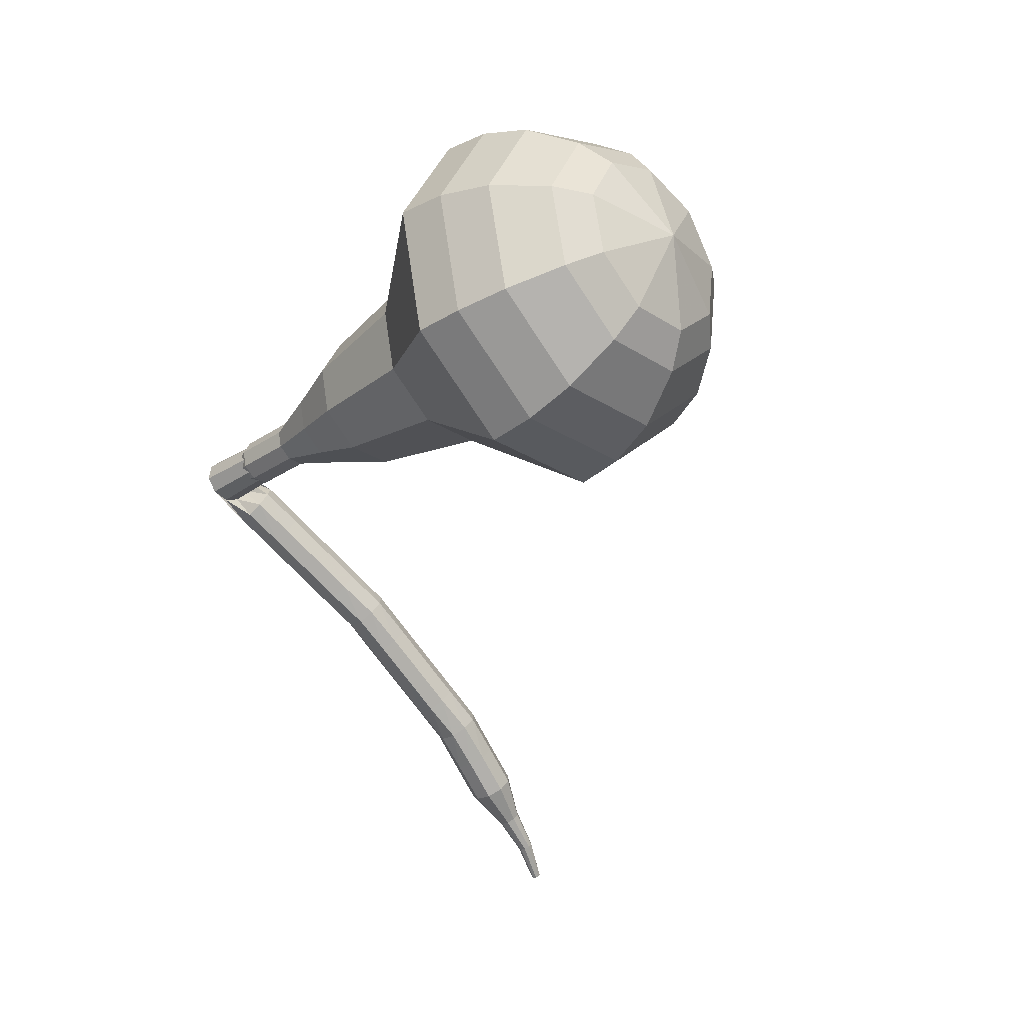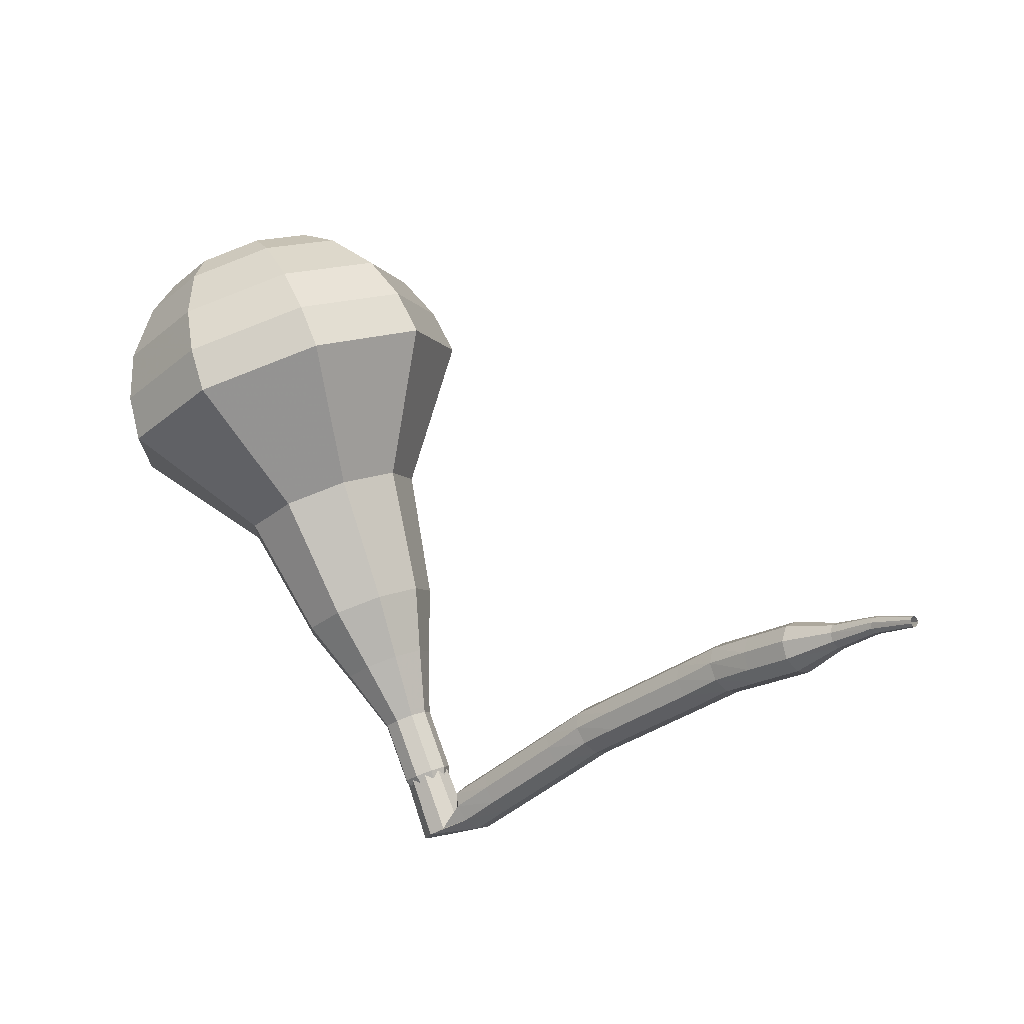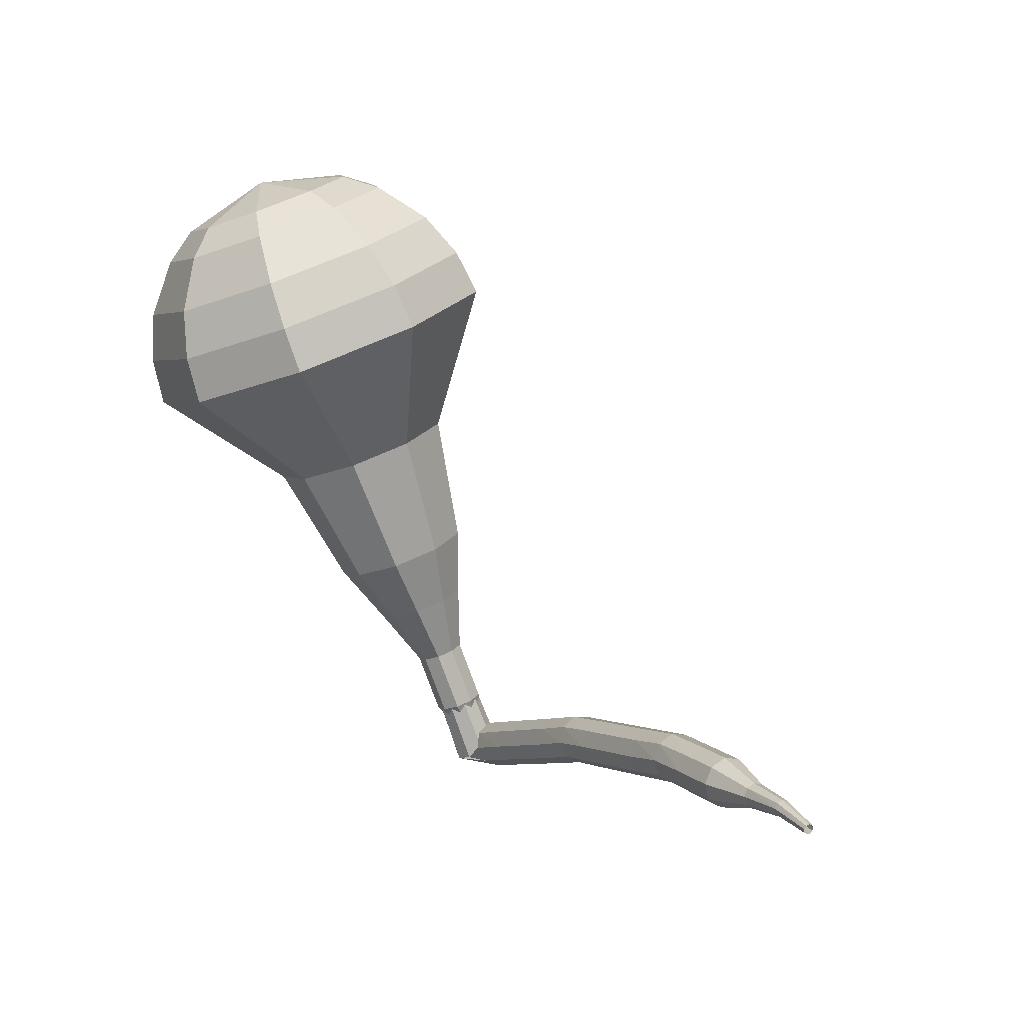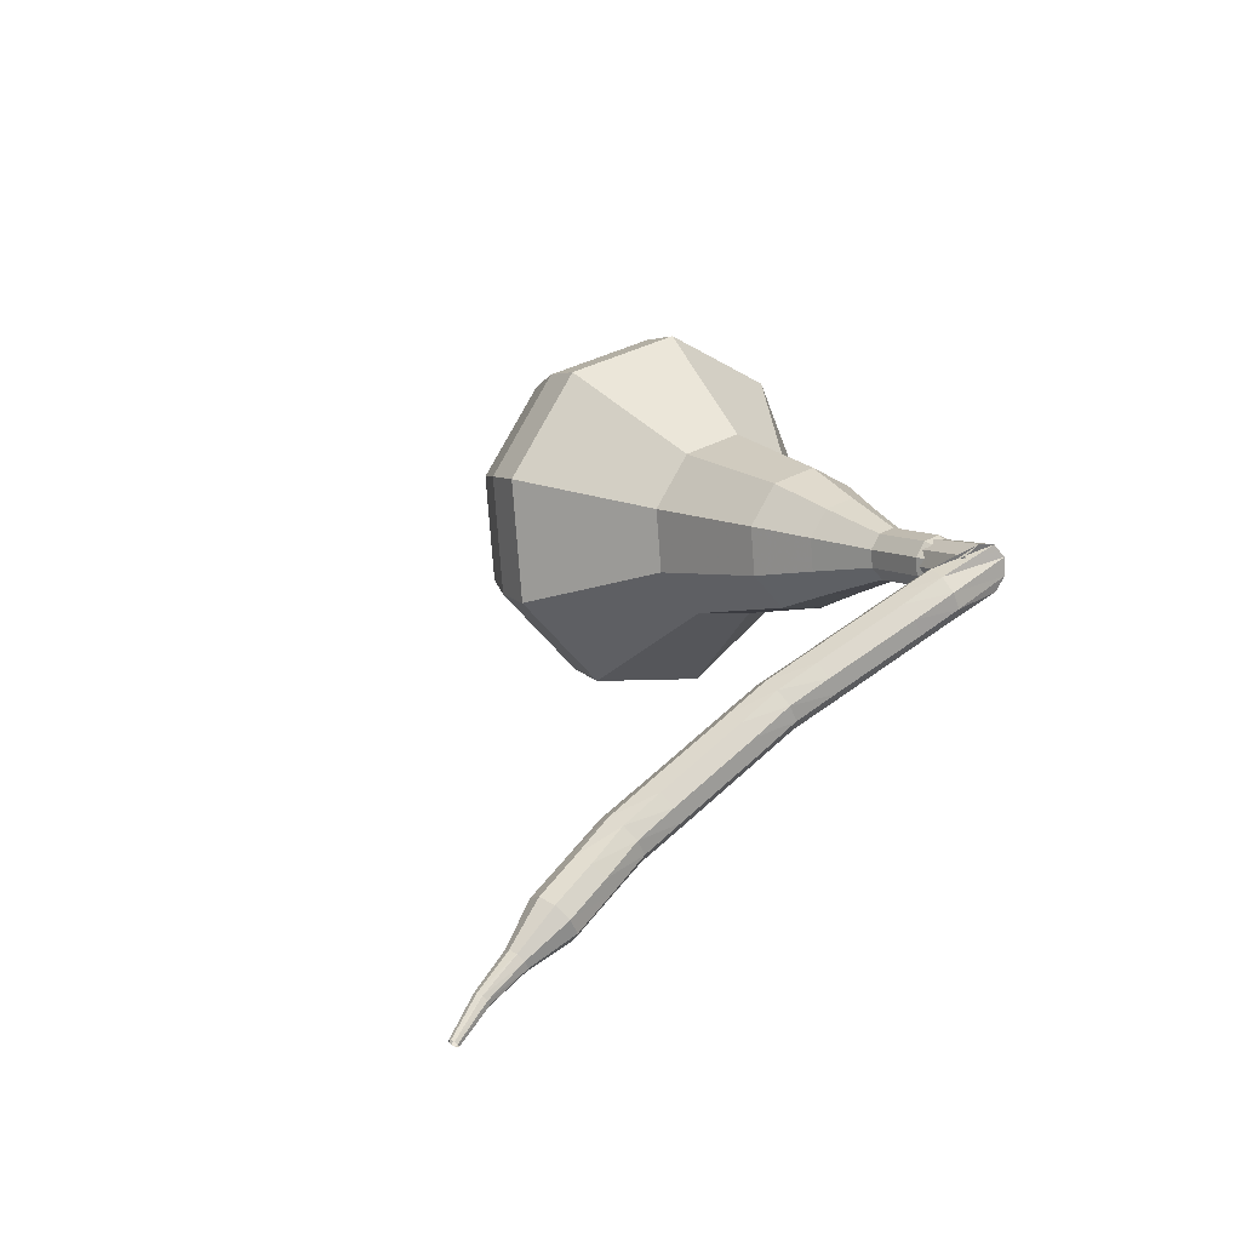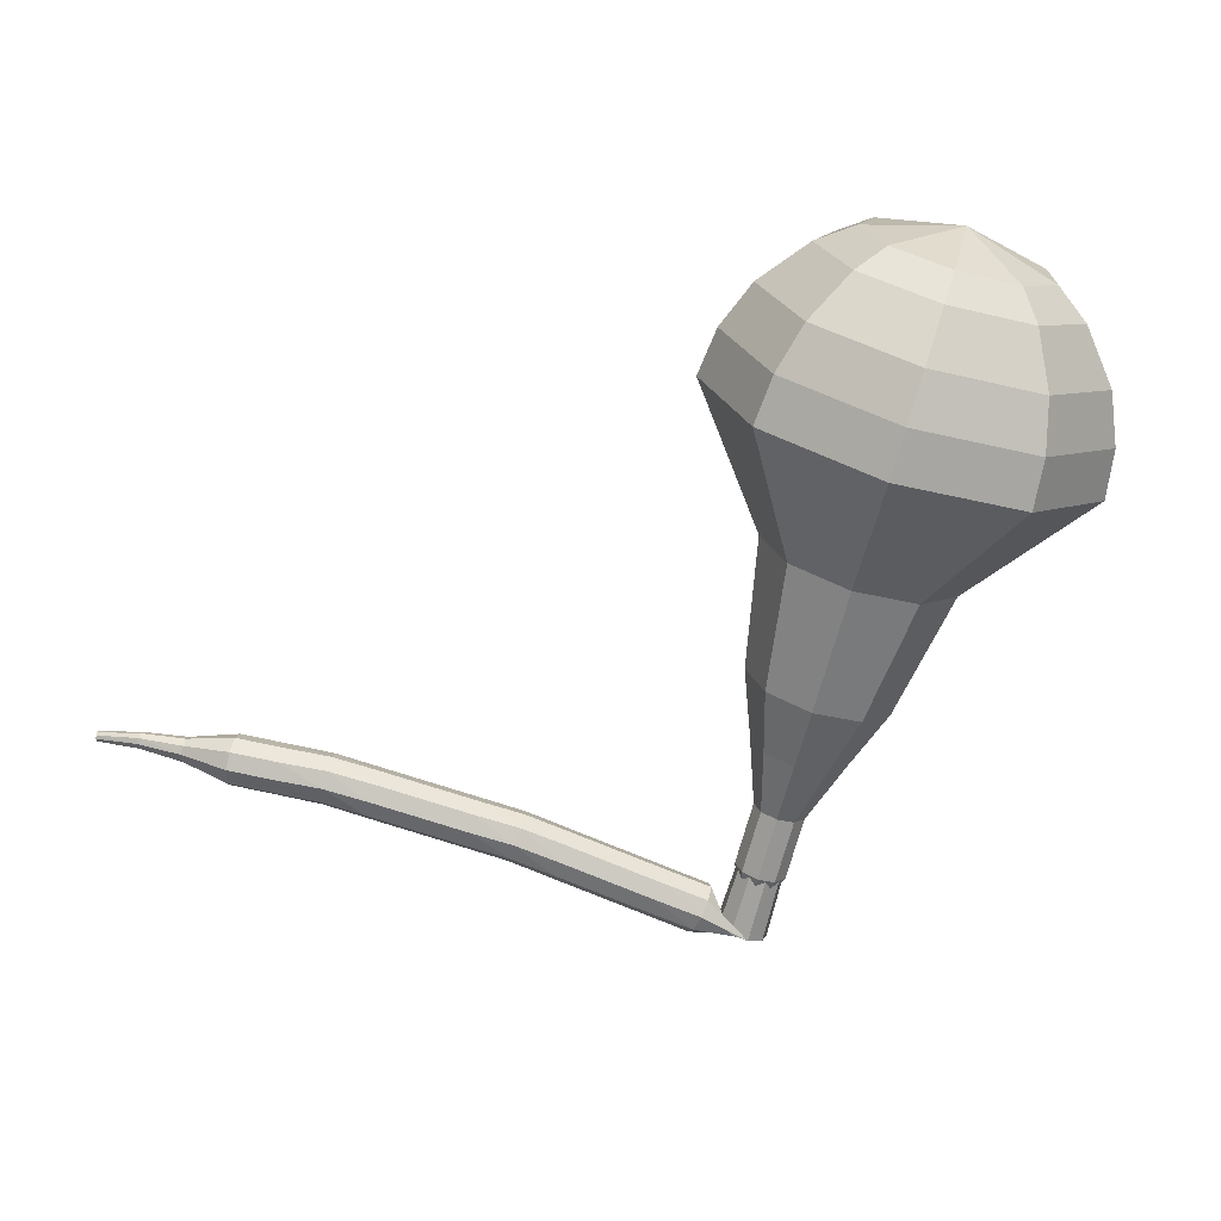
<metadata>
{"format":"obj","ext":"obj","renderer":"f3d","projection":"perspective","resolution":1024,"background":"white","views":[{"elev":-39.8,"azim":115.3,"up":"+Z"},{"elev":-13.2,"azim":-161.3,"up":"+Y"},{"elev":16.7,"azim":-147.1,"up":"+Y"},{"elev":18.5,"azim":-52.5,"up":"+Z"},{"elev":33.4,"azim":-17.4,"up":"+Y"}]}
</metadata>
<code>
g tube1
v 167.5 124.7 187.2
v 166.2 124.7 184.1
v 163.4 125.4 182.4
v 160.2 126.5 183
v 158.3 127.6 185.6
v 158.4 128 188.9
v 160.6 127.6 191.5
v 163.8 126.6 192.1
v 166.5 125.5 190.4
v 167.5 124.7 187.2
v 166.5 126 187.1
v 165.6 126 184.8
v 163.5 126.5 183.6
v 161.2 127.3 184
v 159.8 128.1 185.9
v 159.9 128.4 188.3
v 161.5 128.1 190.2
v 163.8 127.4 190.7
v 165.8 126.6 189.4
v 166.5 126 187.1
v 163.4 128 187
v 163.4 128 187
v 163.4 128 187
v 163.4 128 187
v 163.4 128 187
v 163.4 128 187
v 163.4 128 187
v 163.4 128 187
v 163.4 128 187
v 163.4 128 187
v 153.7 102.4 190.7
v 153.9 102.2 190.1
v 154.4 102 189.8
v 155 101.7 189.9
v 155.5 101.6 190.4
v 155.5 101.7 191.1
v 155.1 101.9 191.6
v 154.5 102.2 191.7
v 153.9 102.3 191.4
v 153.7 102.4 190.7
v 153.6 103.7 190.1
v 153.7 103.4 189.5
v 153.6 102.8 189.2
v 153.2 102.2 189.3
v 152.8 101.9 189.8
v 152.6 102 190.4
v 152.6 102.5 190.9
v 152.9 103.1 191
v 153.3 103.6 190.7
v 153.6 103.7 190.1
v 152 104.4 189.4
v 152.2 104.1 188.8
v 152 103.5 188.5
v 151.7 102.9 188.6
v 151.4 102.5 189.1
v 151.1 102.7 189.7
v 151.1 103.1 190.2
v 151.3 103.8 190.3
v 151.7 104.3 190
v 152 104.4 189.4
v 150.4 105.1 188.6
v 150.5 104.8 188
v 150.4 104.2 187.7
v 150.1 103.6 187.8
v 149.8 103.2 188.3
v 149.5 103.3 188.9
v 149.5 103.8 189.4
v 149.7 104.5 189.5
v 150.1 105 189.2
v 150.4 105.1 188.6
v 148.8 105.8 187.8
v 148.9 105.4 187.3
v 148.8 104.8 186.9
v 148.5 104.2 187
v 148.1 103.9 187.5
v 147.9 104 188.2
v 147.9 104.5 188.6
v 148.1 105.2 188.7
v 148.5 105.6 188.4
v 148.8 105.8 187.8
v 147.2 106.4 187.1
v 147.4 106.1 186.5
v 147.3 105.5 186.2
v 147.1 104.9 186.3
v 146.7 104.6 186.8
v 146.4 104.6 187.4
v 146.4 105.1 187.9
v 146.6 105.8 188
v 146.9 106.3 187.7
v 147.2 106.4 187.1
v 145.6 106.9 186.3
v 145.8 106.6 185.8
v 145.8 106 185.5
v 145.6 105.3 185.6
v 145.2 105 186
v 144.9 105 186.7
v 144.8 105.5 187.1
v 145 106.2 187.2
v 145.3 106.7 186.9
v 145.6 106.9 186.3
v 144 107.3 185.5
v 144.2 107 184.9
v 144.1 106.4 184.6
v 143.9 105.8 184.7
v 143.6 105.4 185.2
v 143.3 105.5 185.8
v 143.2 106 186.3
v 143.3 106.7 186.4
v 143.6 107.2 186.1
v 144 107.3 185.5
v 142.3 107.8 184.7
v 142.5 107.5 184.1
v 142.5 106.9 183.8
v 142.3 106.3 183.9
v 141.9 105.9 184.4
v 141.6 106 185
v 141.5 106.5 185.4
v 141.7 107.1 185.5
v 142 107.7 185.2
v 142.3 107.8 184.7
v 140.7 108.2 183.9
v 140.9 108 183.3
v 141 107.4 183
v 140.8 106.7 183.1
v 140.5 106.3 183.6
v 140.2 106.4 184.2
v 140 106.9 184.7
v 140.1 107.5 184.8
v 140.4 108.1 184.5
v 140.7 108.2 183.9
v 139.1 108.4 183
v 139.4 108.2 182.5
v 139.5 107.6 182.2
v 139.3 106.9 182.3
v 139 106.5 182.7
v 138.7 106.5 183.3
v 138.5 107 183.8
v 138.5 107.7 183.9
v 138.7 108.2 183.6
v 139.1 108.4 183
v 137.4 108.6 182.1
v 137.7 108.4 181.6
v 137.8 107.7 181.3
v 137.7 107.1 181.4
v 137.4 106.7 181.8
v 137 106.7 182.4
v 136.8 107.2 182.9
v 136.8 107.9 183
v 137.1 108.4 182.7
v 137.4 108.6 182.1
v 135.7 108.3 181.2
v 135.8 108.2 180.9
v 135.9 107.9 180.8
v 135.8 107.5 180.8
v 135.7 107.3 181.1
v 135.5 107.4 181.4
v 135.4 107.6 181.6
v 135.4 107.9 181.6
v 135.5 108.2 181.5
v 135.7 108.3 181.2
v 134.1 108.3 180.4
v 134.2 108.2 180.2
v 134.3 108 180.1
v 134.2 107.8 180.1
v 134.2 107.7 180.3
v 134 107.7 180.5
v 134 107.8 180.6
v 133.9 108.1 180.7
v 134 108.3 180.6
v 134.1 108.3 180.4
v 132.6 108.1 179.5
v 132.7 108 179.4
v 132.7 107.9 179.3
v 132.7 107.8 179.3
v 132.7 107.7 179.4
v 132.6 107.7 179.5
v 132.5 107.8 179.6
v 132.5 107.9 179.6
v 132.5 108 179.6
v 132.6 108.1 179.5
f 1 2 12
f 12 11 1
f 2 3 13
f 13 12 2
f 3 4 14
f 14 13 3
f 4 5 15
f 15 14 4
f 5 6 16
f 16 15 5
f 6 7 17
f 17 16 6
f 7 8 18
f 18 17 7
f 8 9 19
f 19 18 8
f 9 10 20
f 20 19 9
f 11 12 22
f 22 21 11
f 12 13 23
f 23 22 12
f 13 14 24
f 24 23 13
f 14 15 25
f 25 24 14
f 15 16 26
f 26 25 15
f 16 17 27
f 27 26 16
f 17 18 28
f 28 27 17
f 18 19 29
f 29 28 18
f 19 20 30
f 30 29 19
f 21 22 32
f 32 31 21
f 22 23 33
f 33 32 22
f 23 24 34
f 34 33 23
f 24 25 35
f 35 34 24
f 25 26 36
f 36 35 25
f 26 27 37
f 37 36 26
f 27 28 38
f 38 37 27
f 28 29 39
f 39 38 28
f 29 30 40
f 40 39 29
f 31 32 42
f 42 41 31
f 32 33 43
f 43 42 32
f 33 34 44
f 44 43 33
f 34 35 45
f 45 44 34
f 35 36 46
f 46 45 35
f 36 37 47
f 47 46 36
f 37 38 48
f 48 47 37
f 38 39 49
f 49 48 38
f 39 40 50
f 50 49 39
f 41 42 52
f 52 51 41
f 42 43 53
f 53 52 42
f 43 44 54
f 54 53 43
f 44 45 55
f 55 54 44
f 45 46 56
f 56 55 45
f 46 47 57
f 57 56 46
f 47 48 58
f 58 57 47
f 48 49 59
f 59 58 48
f 49 50 60
f 60 59 49
f 51 52 62
f 62 61 51
f 52 53 63
f 63 62 52
f 53 54 64
f 64 63 53
f 54 55 65
f 65 64 54
f 55 56 66
f 66 65 55
f 56 57 67
f 67 66 56
f 57 58 68
f 68 67 57
f 58 59 69
f 69 68 58
f 59 60 70
f 70 69 59
f 61 62 72
f 72 71 61
f 62 63 73
f 73 72 62
f 63 64 74
f 74 73 63
f 64 65 75
f 75 74 64
f 65 66 76
f 76 75 65
f 66 67 77
f 77 76 66
f 67 68 78
f 78 77 67
f 68 69 79
f 79 78 68
f 69 70 80
f 80 79 69
f 71 72 82
f 82 81 71
f 72 73 83
f 83 82 72
f 73 74 84
f 84 83 73
f 74 75 85
f 85 84 74
f 75 76 86
f 86 85 75
f 76 77 87
f 87 86 76
f 77 78 88
f 88 87 77
f 78 79 89
f 89 88 78
f 79 80 90
f 90 89 79
f 81 82 92
f 92 91 81
f 82 83 93
f 93 92 82
f 83 84 94
f 94 93 83
f 84 85 95
f 95 94 84
f 85 86 96
f 96 95 85
f 86 87 97
f 97 96 86
f 87 88 98
f 98 97 87
f 88 89 99
f 99 98 88
f 89 90 100
f 100 99 89
f 91 92 102
f 102 101 91
f 92 93 103
f 103 102 92
f 93 94 104
f 104 103 93
f 94 95 105
f 105 104 94
f 95 96 106
f 106 105 95
f 96 97 107
f 107 106 96
f 97 98 108
f 108 107 97
f 98 99 109
f 109 108 98
f 99 100 110
f 110 109 99
f 101 102 112
f 112 111 101
f 102 103 113
f 113 112 102
f 103 104 114
f 114 113 103
f 104 105 115
f 115 114 104
f 105 106 116
f 116 115 105
f 106 107 117
f 117 116 106
f 107 108 118
f 118 117 107
f 108 109 119
f 119 118 108
f 109 110 120
f 120 119 109
f 111 112 122
f 122 121 111
f 112 113 123
f 123 122 112
f 113 114 124
f 124 123 113
f 114 115 125
f 125 124 114
f 115 116 126
f 126 125 115
f 116 117 127
f 127 126 116
f 117 118 128
f 128 127 117
f 118 119 129
f 129 128 118
f 119 120 130
f 130 129 119
f 121 122 132
f 132 131 121
f 122 123 133
f 133 132 122
f 123 124 134
f 134 133 123
f 124 125 135
f 135 134 124
f 125 126 136
f 136 135 125
f 126 127 137
f 137 136 126
f 127 128 138
f 138 137 127
f 128 129 139
f 139 138 128
f 129 130 140
f 140 139 129
f 131 132 142
f 142 141 131
f 132 133 143
f 143 142 132
f 133 134 144
f 144 143 133
f 134 135 145
f 145 144 134
f 135 136 146
f 146 145 135
f 136 137 147
f 147 146 136
f 137 138 148
f 148 147 137
f 138 139 149
f 149 148 138
f 139 140 150
f 150 149 139
f 141 142 152
f 152 151 141
f 142 143 153
f 153 152 142
f 143 144 154
f 154 153 143
f 144 145 155
f 155 154 144
f 145 146 156
f 156 155 145
f 146 147 157
f 157 156 146
f 147 148 158
f 158 157 147
f 148 149 159
f 159 158 148
f 149 150 160
f 160 159 149
f 151 152 162
f 162 161 151
f 152 153 163
f 163 162 152
f 153 154 164
f 164 163 153
f 154 155 165
f 165 164 154
f 155 156 166
f 166 165 155
f 156 157 167
f 167 166 156
f 157 158 168
f 168 167 157
f 158 159 169
f 169 168 158
f 159 160 170
f 170 169 159
f 161 162 172
f 172 171 161
f 162 163 173
f 173 172 162
f 163 164 174
f 174 173 163
f 164 165 175
f 175 174 164
f 165 166 176
f 176 175 165
f 166 167 177
f 177 176 166
f 167 168 178
f 178 177 167
f 168 169 179
f 179 178 168
f 169 170 180
f 180 179 169
v 154.6 102 190.7
v 154.6 102 190.7
v 154.6 102 190.7
v 154.6 102 190.7
v 154.6 102 190.7
v 154.6 102 190.7
v 154.6 102 190.7
v 154.6 102 190.7
v 154.6 102 190.7
v 154.6 102 190.7
v 156.4 104 190.4
v 156.1 104 189.8
v 155.5 104.2 189.4
v 154.9 104.4 189.5
v 154.5 104.6 190
v 154.5 104.7 190.7
v 155 104.6 191.2
v 155.6 104.4 191.4
v 156.2 104.2 191
v 156.4 104 190.4
v 157.2 106.4 190
v 156.9 106.4 189.4
v 156.3 106.6 189.1
v 155.7 106.8 189.2
v 155.3 107 189.7
v 155.3 107.1 190.4
v 155.8 107 190.9
v 156.4 106.8 191
v 157 106.6 190.7
v 157.2 106.4 190
v 158.8 108.5 189.7
v 158.3 108.5 188.5
v 157.2 108.8 187.9
v 156 109.2 188.1
v 155.3 109.6 189.1
v 155.4 109.8 190.3
v 156.2 109.6 191.3
v 157.4 109.3 191.5
v 158.4 108.8 190.9
v 158.8 108.5 189.7
v 160.5 110.6 189.4
v 159.8 110.6 187.6
v 158.2 111 186.6
v 156.4 111.6 187
v 155.3 112.2 188.4
v 155.3 112.5 190.3
v 156.6 112.3 191.8
v 158.4 111.7 192.1
v 159.9 111 191.2
v 160.5 110.6 189.4
v 163 115.1 188.7
v 162 115 186.3
v 159.9 115.6 185
v 157.5 116.4 185.5
v 156 117.2 187.4
v 156.1 117.5 190
v 157.8 117.3 191.9
v 160.2 116.5 192.3
v 162.2 115.6 191.1
v 163 115.1 188.7
v 168.1 118.6 188
v 166.2 118.6 183.2
v 161.9 119.6 180.7
v 157.2 121.4 181.6
v 154.2 122.9 185.5
v 154.4 123.6 190.5
v 157.7 123 194.4
v 162.6 121.5 195.3
v 166.7 119.8 192.8
v 168.1 118.6 188
v 168.5 120.4 187.7
v 166.7 120.4 183.1
v 162.5 121.4 180.7
v 157.9 123.1 181.5
v 155 124.6 185.3
v 155.2 125.3 190.2
v 158.4 124.7 194
v 163.1 123.3 194.8
v 167.1 121.6 192.4
v 168.5 120.4 187.7
v 168.3 122.5 187.5
v 166.7 122.4 183.4
v 163 123.3 181.2
v 158.9 124.8 181.9
v 156.3 126.2 185.3
v 156.5 126.8 189.7
v 159.3 126.3 193.1
v 163.5 125 193.8
v 167.1 123.5 191.6
v 168.3 122.5 187.5
v 167.5 124.7 187.2
v 166.2 124.7 184.1
v 163.4 125.4 182.4
v 160.2 126.5 183
v 158.3 127.6 185.6
v 158.4 128 188.9
v 160.6 127.6 191.5
v 163.8 126.6 192.1
v 166.5 125.5 190.4
v 167.5 124.7 187.2
v 166.5 126 187.1
v 165.6 126 184.8
v 163.5 126.5 183.6
v 161.2 127.3 184
v 159.8 128.1 185.9
v 159.9 128.4 188.3
v 161.5 128.1 190.2
v 163.8 127.4 190.7
v 165.8 126.6 189.4
v 166.5 126 187.1
v 163.4 128 187
v 163.4 128 187
v 163.4 128 187
v 163.4 128 187
v 163.4 128 187
v 163.4 128 187
v 163.4 128 187
v 163.4 128 187
v 163.4 128 187
v 163.4 128 187
f 181 182 192
f 192 191 181
f 182 183 193
f 193 192 182
f 183 184 194
f 194 193 183
f 184 185 195
f 195 194 184
f 185 186 196
f 196 195 185
f 186 187 197
f 197 196 186
f 187 188 198
f 198 197 187
f 188 189 199
f 199 198 188
f 189 190 200
f 200 199 189
f 191 192 202
f 202 201 191
f 192 193 203
f 203 202 192
f 193 194 204
f 204 203 193
f 194 195 205
f 205 204 194
f 195 196 206
f 206 205 195
f 196 197 207
f 207 206 196
f 197 198 208
f 208 207 197
f 198 199 209
f 209 208 198
f 199 200 210
f 210 209 199
f 201 202 212
f 212 211 201
f 202 203 213
f 213 212 202
f 203 204 214
f 214 213 203
f 204 205 215
f 215 214 204
f 205 206 216
f 216 215 205
f 206 207 217
f 217 216 206
f 207 208 218
f 218 217 207
f 208 209 219
f 219 218 208
f 209 210 220
f 220 219 209
f 211 212 222
f 222 221 211
f 212 213 223
f 223 222 212
f 213 214 224
f 224 223 213
f 214 215 225
f 225 224 214
f 215 216 226
f 226 225 215
f 216 217 227
f 227 226 216
f 217 218 228
f 228 227 217
f 218 219 229
f 229 228 218
f 219 220 230
f 230 229 219
f 221 222 232
f 232 231 221
f 222 223 233
f 233 232 222
f 223 224 234
f 234 233 223
f 224 225 235
f 235 234 224
f 225 226 236
f 236 235 225
f 226 227 237
f 237 236 226
f 227 228 238
f 238 237 227
f 228 229 239
f 239 238 228
f 229 230 240
f 240 239 229
f 231 232 242
f 242 241 231
f 232 233 243
f 243 242 232
f 233 234 244
f 244 243 233
f 234 235 245
f 245 244 234
f 235 236 246
f 246 245 235
f 236 237 247
f 247 246 236
f 237 238 248
f 248 247 237
f 238 239 249
f 249 248 238
f 239 240 250
f 250 249 239
f 241 242 252
f 252 251 241
f 242 243 253
f 253 252 242
f 243 244 254
f 254 253 243
f 244 245 255
f 255 254 244
f 245 246 256
f 256 255 245
f 246 247 257
f 257 256 246
f 247 248 258
f 258 257 247
f 248 249 259
f 259 258 248
f 249 250 260
f 260 259 249
f 251 252 262
f 262 261 251
f 252 253 263
f 263 262 252
f 253 254 264
f 264 263 253
f 254 255 265
f 265 264 254
f 255 256 266
f 266 265 255
f 256 257 267
f 267 266 256
f 257 258 268
f 268 267 257
f 258 259 269
f 269 268 258
f 259 260 270
f 270 269 259
f 261 262 272
f 272 271 261
f 262 263 273
f 273 272 262
f 263 264 274
f 274 273 263
f 264 265 275
f 275 274 264
f 265 266 276
f 276 275 265
f 266 267 277
f 277 276 266
f 267 268 278
f 278 277 267
f 268 269 279
f 279 278 268
f 269 270 280
f 280 279 269
f 271 272 282
f 282 281 271
f 272 273 283
f 283 282 272
f 273 274 284
f 284 283 273
f 274 275 285
f 285 284 274
f 275 276 286
f 286 285 275
f 276 277 287
f 287 286 276
f 277 278 288
f 288 287 277
f 278 279 289
f 289 288 278
f 279 280 290
f 290 289 279
f 281 282 292
f 292 291 281
f 282 283 293
f 293 292 282
f 283 284 294
f 294 293 283
f 284 285 295
f 295 294 284
f 285 286 296
f 296 295 285
f 286 287 297
f 297 296 286
f 287 288 298
f 298 297 287
f 288 289 299
f 299 298 288
f 289 290 300
f 300 299 289
g

</code>
